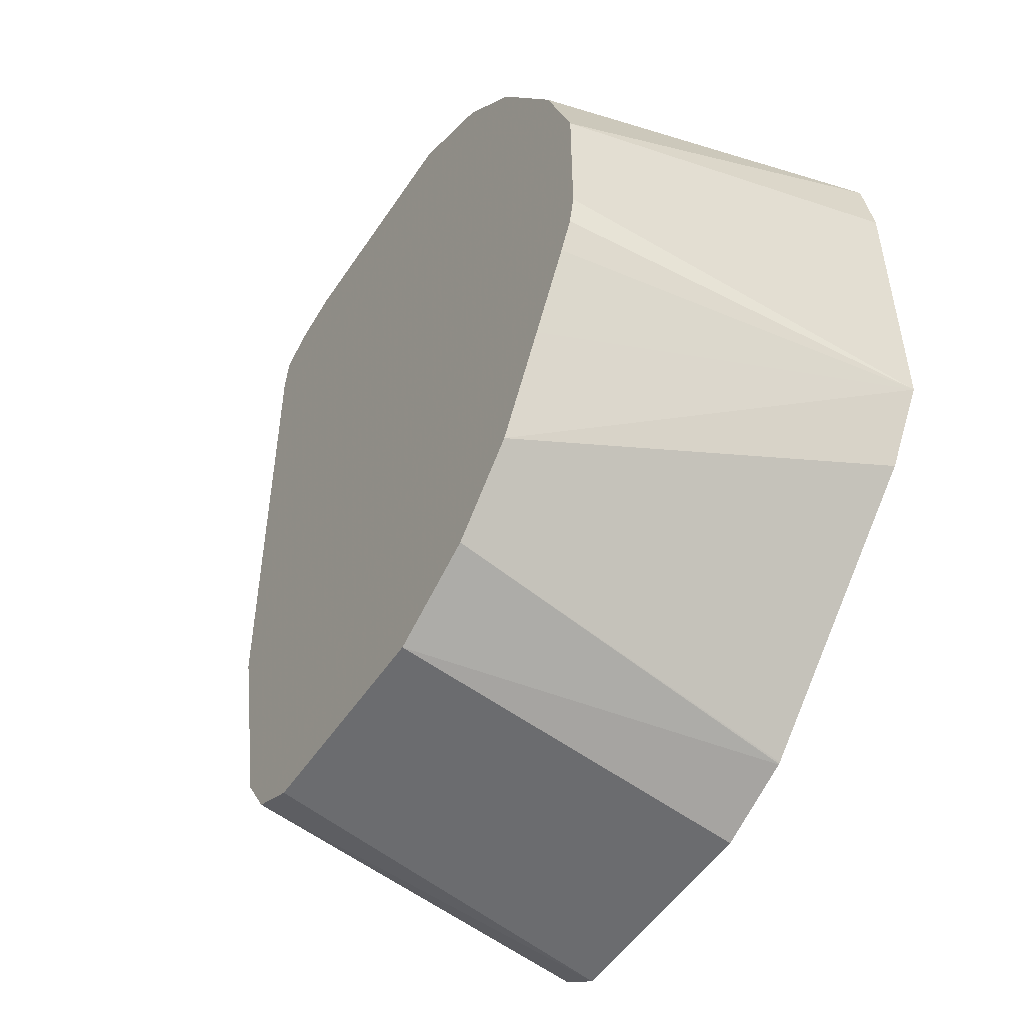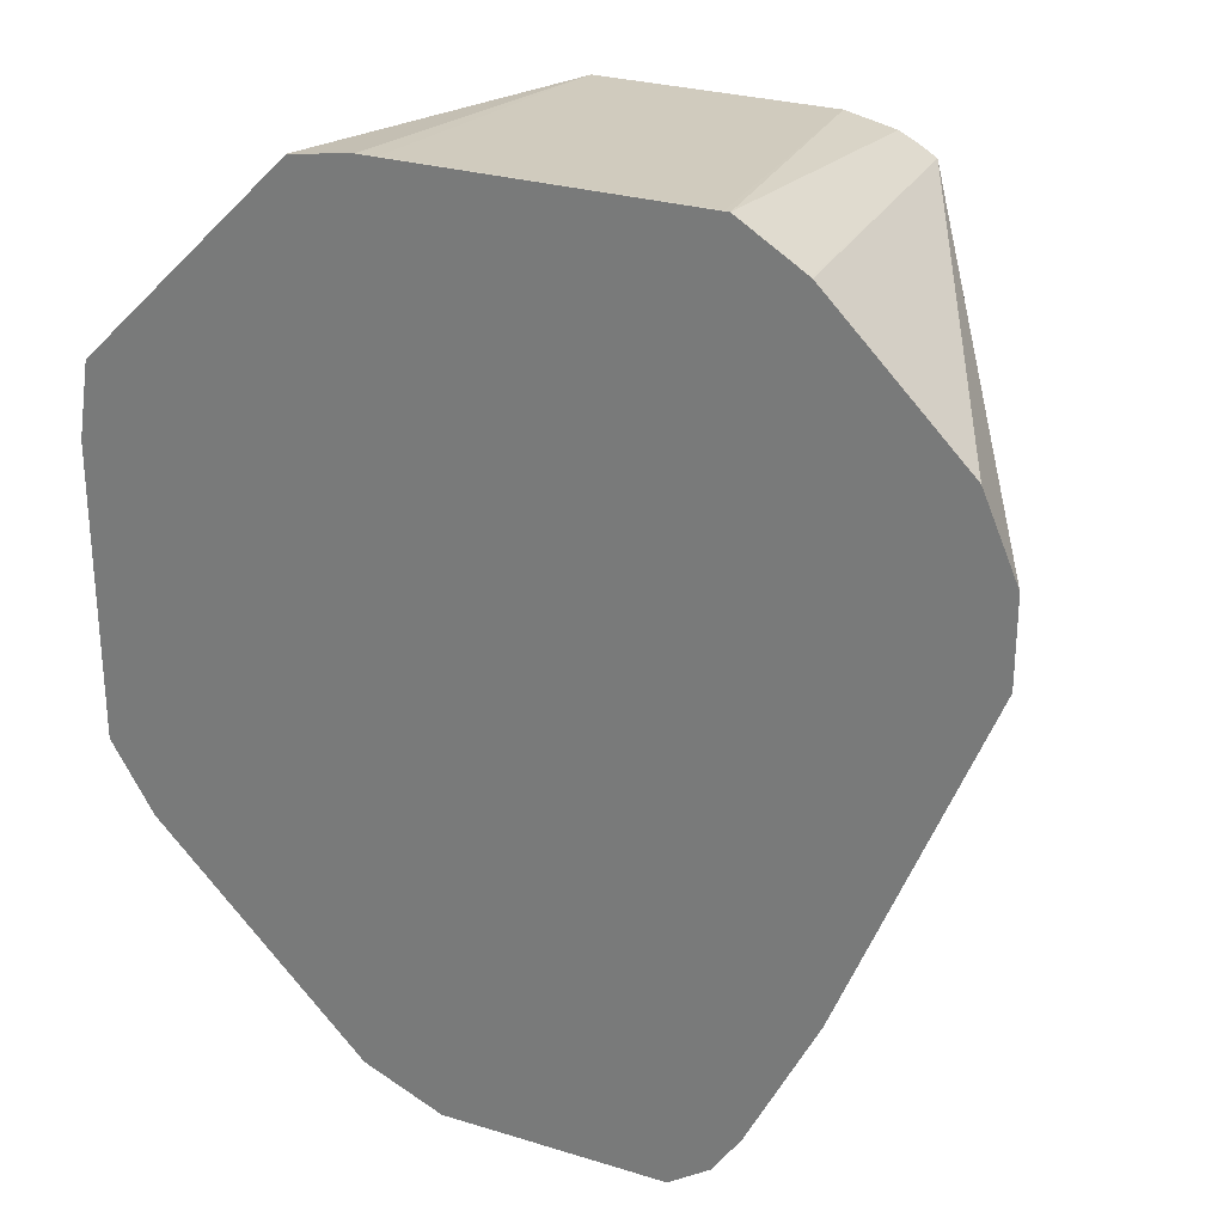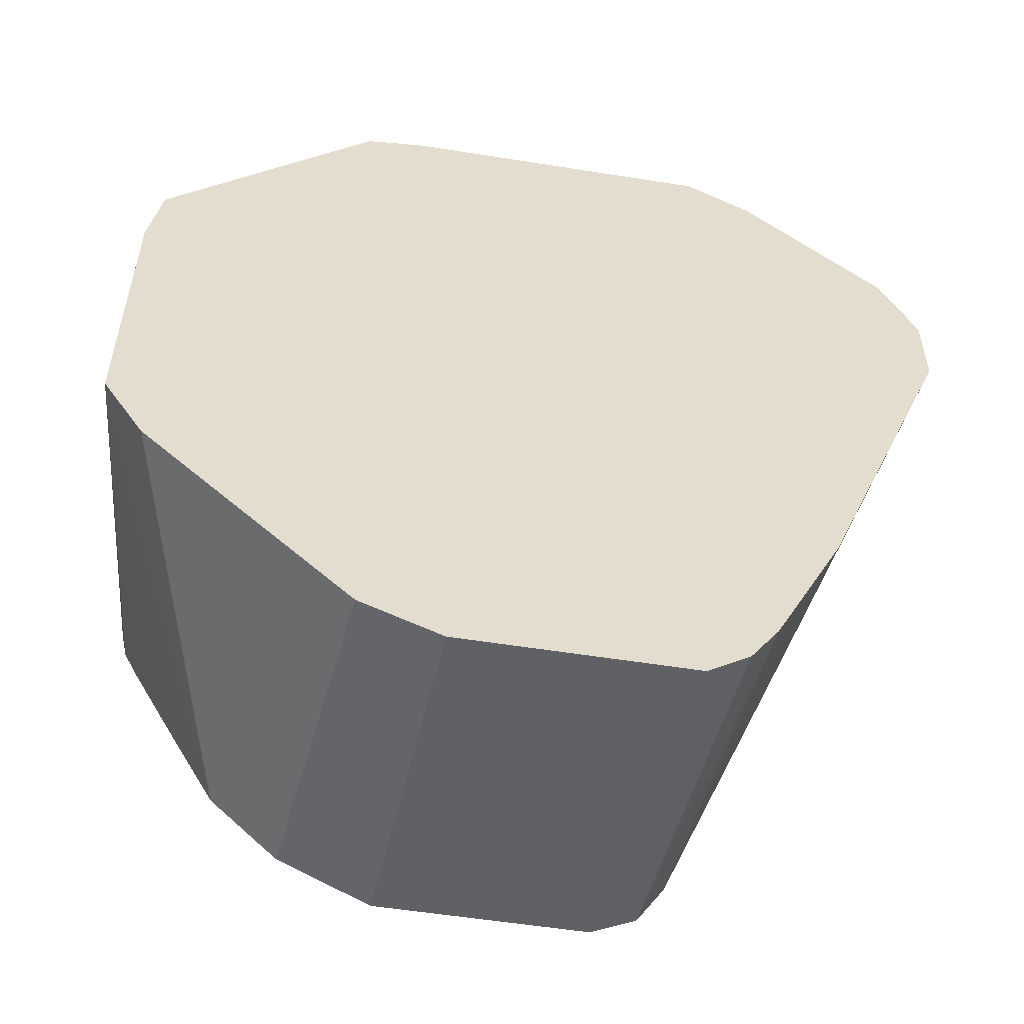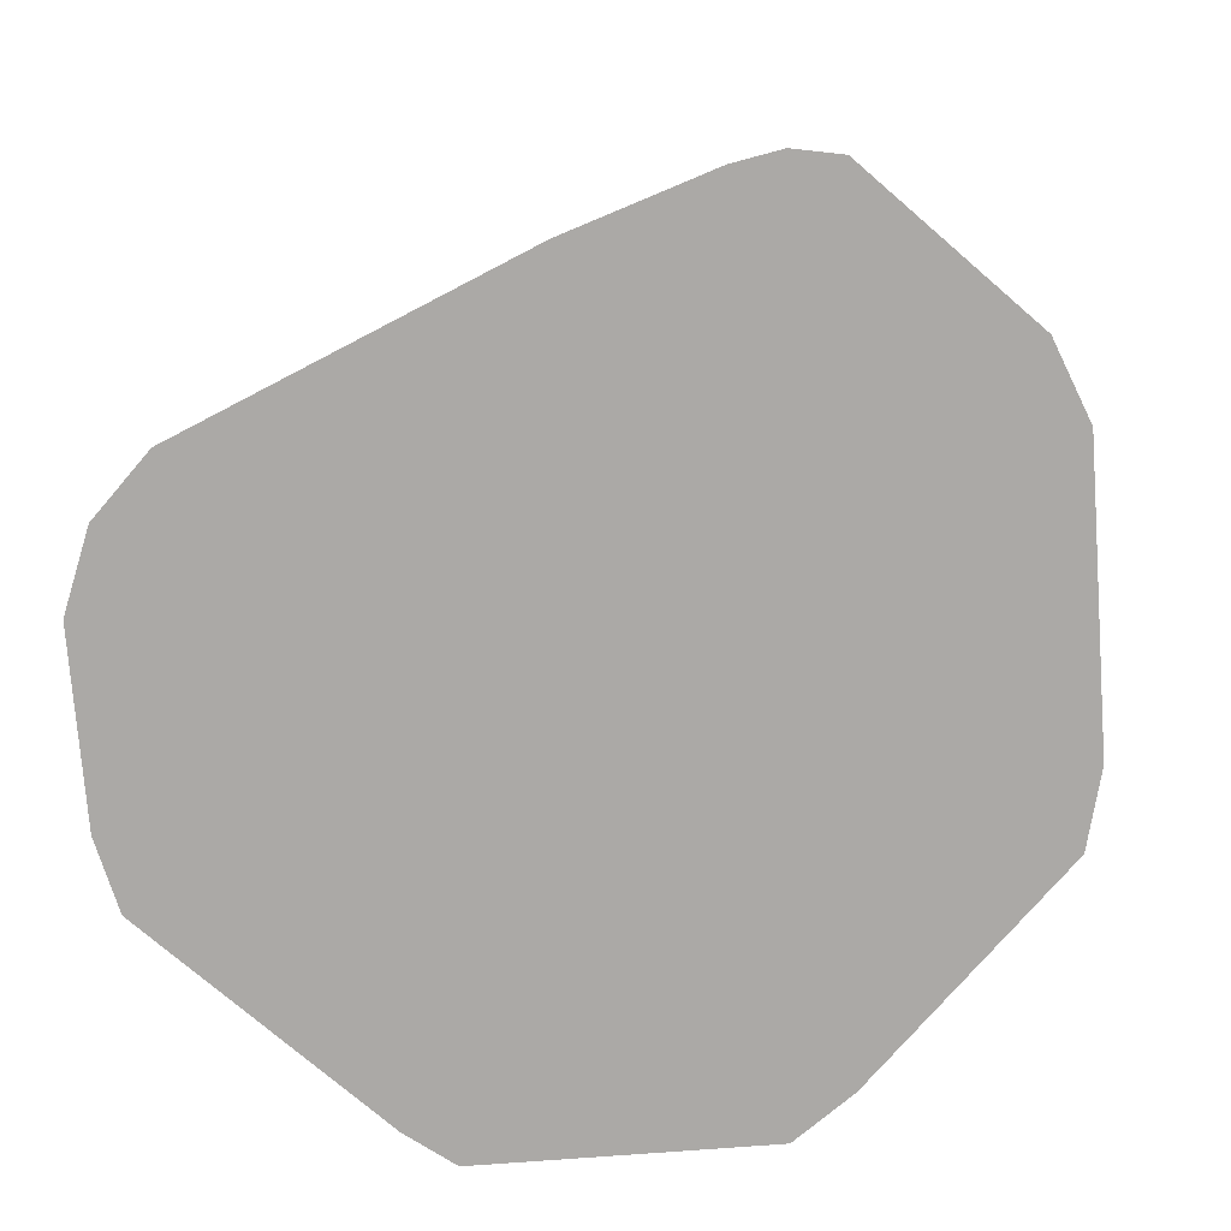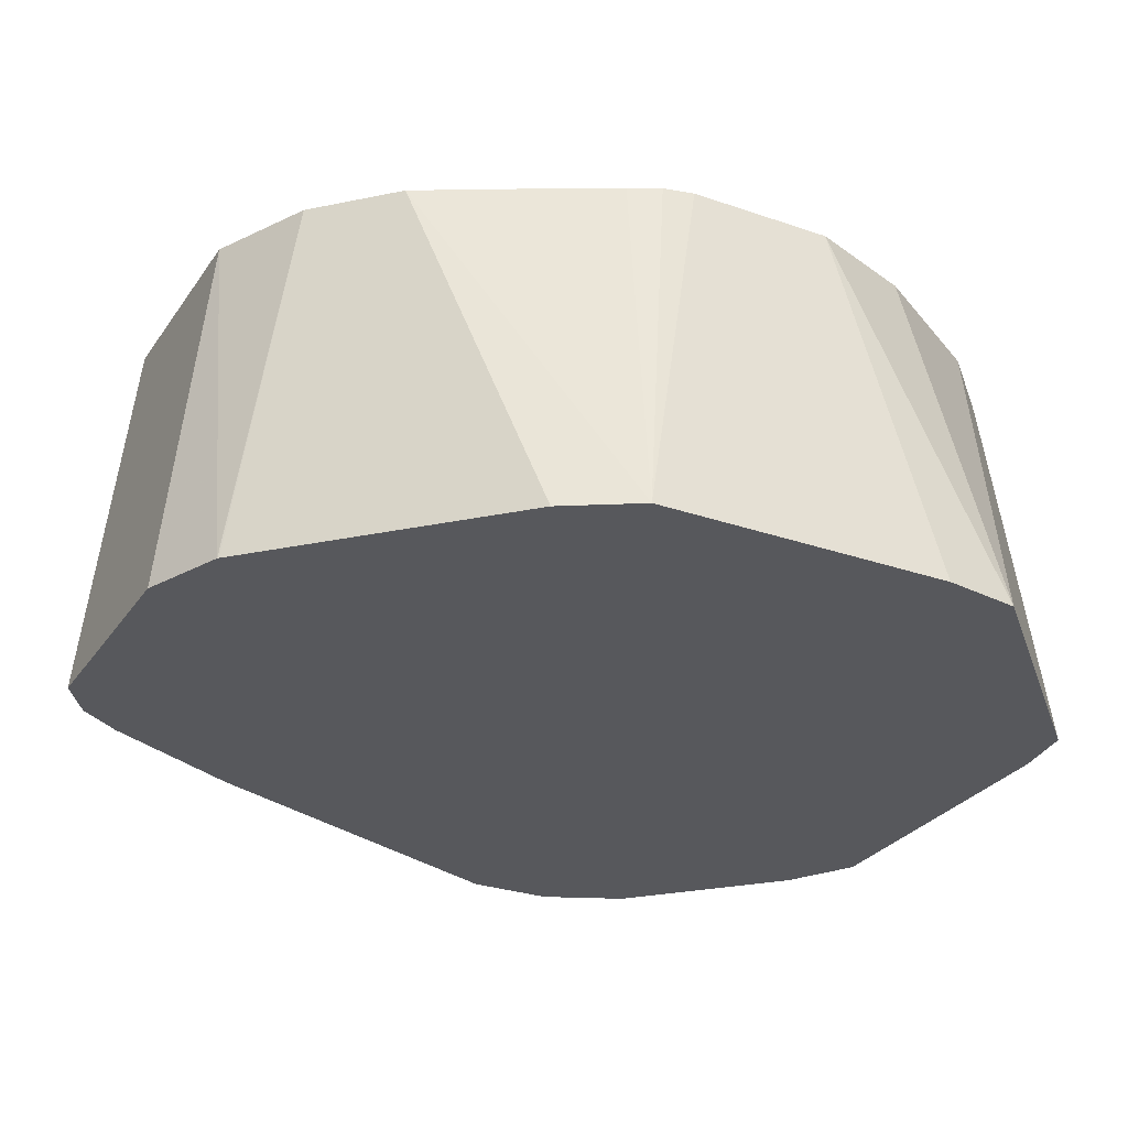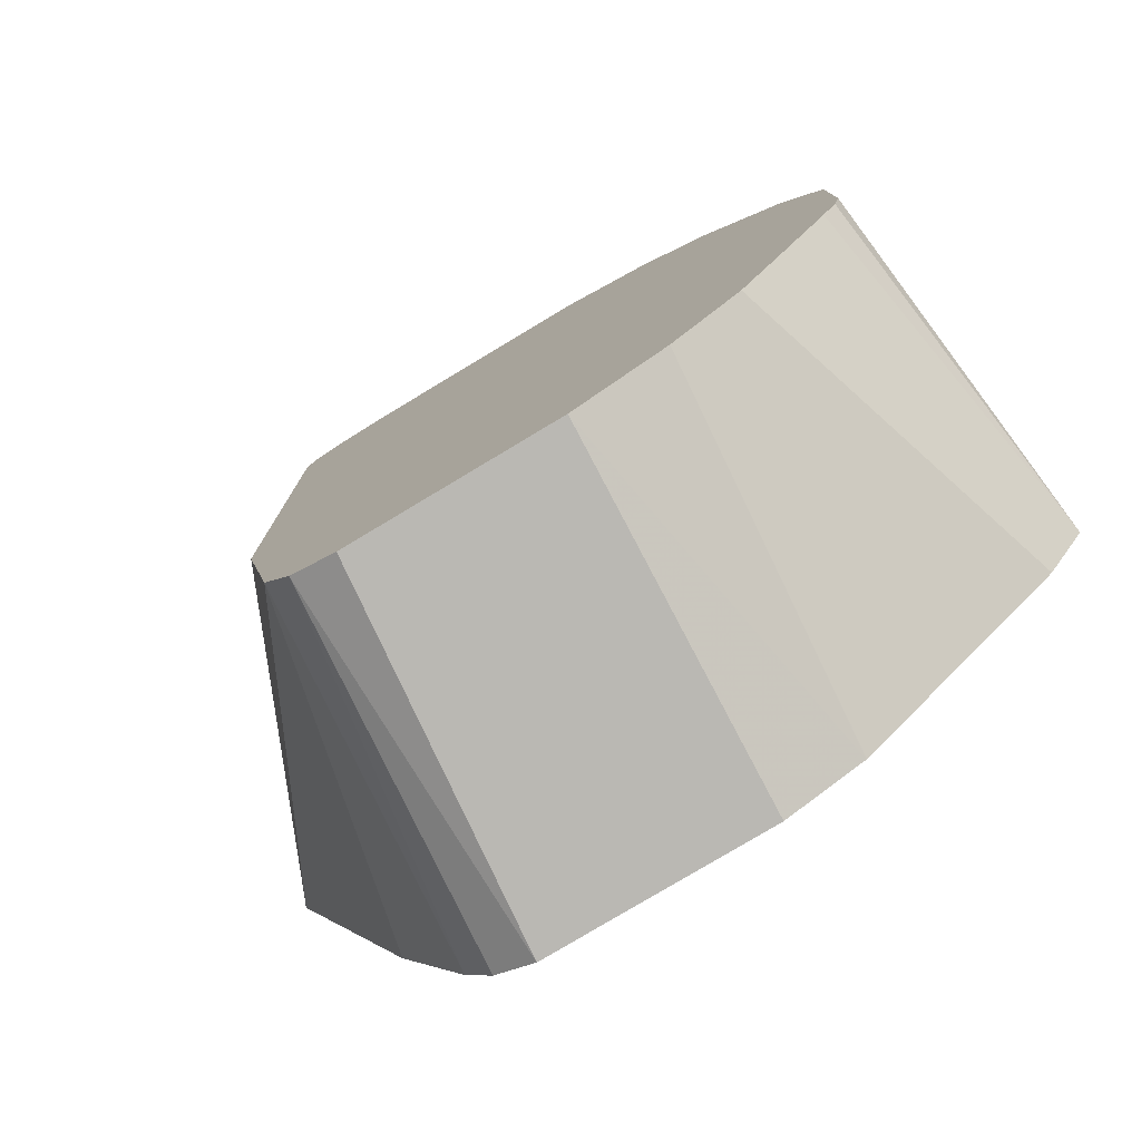
<metadata>
{"format":"obj","ext":"obj","renderer":"f3d","projection":"perspective","resolution":1024,"background":"white","views":[{"elev":-51.4,"azim":-122.5,"up":"+Z"},{"elev":27.4,"azim":25.4,"up":"+Z"},{"elev":-54.7,"azim":-9.6,"up":"+Z"},{"elev":-75.6,"azim":139.3,"up":"+Y"},{"elev":-28.4,"azim":-117.6,"up":"+Y"},{"elev":-78.6,"azim":-149.0,"up":"+Z"}]}
</metadata>
<code>
v -0.5208 -0.187 -0.1142
v -0.5182 -0.187 -0.09828
v -0.5138 -0.112 -0.1321
v -0.5208 -0.187 -0.1761
v -0.5036 -0.187 -0.08359
v -0.4893 -0.112 -0.0832
v -0.506 -0.112 -0.1105
v -0.5138 -0.112 -0.1615
v -0.5124 -0.112 -0.1676
v -0.5093 -0.112 -0.1737
v -0.5004 -0.112 -0.1901
v -0.4893 -0.112 -0.2104
v -0.5118 -0.187 -0.1909
v -0.4742 -0.187 -0.05424
v -0.4746 -0.112 -0.0685
v -0.4746 -0.112 -0.2251
v -0.4971 -0.187 -0.2056
v -0.4614 -0.187 -0.05238
v -0.455 -0.112 -0.05873
v -0.4825 -0.187 -0.2202
v -0.455 -0.112 -0.2349
v -0.4677 -0.187 -0.2349
v -0.4678 -0.187 -0.2348
v -0.4681 -0.187 -0.2346
v -0.4572 -0.1866 -0.05238
v -0.3952 -0.187 -0.05238
v -0.4056 -0.112 -0.05873
v -0.411 -0.112 -0.2349
v -0.4512 -0.187 -0.2419
v -0.3963 -0.1866 -0.05238
v -0.3817 -0.187 -0.06073
v -0.3877 -0.112 -0.06513
v -0.3916 -0.112 -0.06285
v -0.3952 -0.112 -0.06103
v -0.404 -0.187 -0.2419
v -0.4056 -0.112 -0.2321
v -0.3814 -0.187 -0.06093
v -0.3667 -0.187 -0.07561
v -0.3526 -0.187 -0.08969
v -0.3524 -0.187 -0.09012
v -0.3453 -0.187 -0.1066
v -0.3863 -0.112 -0.07173
v -0.3953 -0.187 -0.2359
v -0.4012 -0.112 -0.23
v -0.3453 -0.187 -0.1245
v -0.3863 -0.112 -0.1761
v -0.3893 -0.187 -0.2272
v -0.3951 -0.112 -0.2202
v -0.3746 -0.187 -0.1979
v -0.3865 -0.112 -0.1772
f 16 23 24
f 16 21 22
f 16 22 23
f 16 24 20
f 3 10 9
f 18 26 30
f 16 20 17
f 18 30 25
f 18 25 19
f 14 19 15
f 3 9 8
f 13 16 17
f 12 16 13
f 5 14 15
f 4 12 13
f 4 11 12
f 4 10 11
f 4 9 10
f 4 8 9
f 19 25 30
f 14 18 19
f 19 30 27
f 45 49 48
f 21 35 29
f 3 11 10
f 45 48 50
f 44 48 47
f 43 44 47
f 41 46 42
f 41 45 46
f 35 44 43
f 35 36 44
f 32 41 42
f 32 40 41
f 32 39 40
f 32 38 39
f 32 37 38
f 31 37 32
f 28 36 35
f 26 27 30
f 26 34 27
f 26 33 34
f 26 32 33
f 26 31 32
f 21 29 22
f 21 28 35
f 3 12 11
f 1 3 8
f 3 21 16
f 1 38 37
f 1 39 38
f 1 40 39
f 1 41 40
f 1 45 41
f 1 49 45
f 1 47 49
f 1 43 47
f 1 35 43
f 1 37 31
f 1 29 35
f 1 23 22
f 1 24 23
f 1 20 24
f 1 17 20
f 1 13 17
f 1 4 13
f 1 8 4
f 1 2 3
f 45 50 46
f 1 22 29
f 1 31 26
f 1 26 18
f 1 18 14
f 3 28 21
f 3 36 28
f 3 44 36
f 3 48 44
f 3 50 48
f 3 46 50
f 3 42 46
f 3 32 42
f 3 33 32
f 3 34 33
f 3 27 34
f 3 19 27
f 3 15 19
f 3 6 15
f 3 7 6
f 2 7 3
f 2 6 7
f 2 15 6
f 2 5 15
f 1 5 2
f 1 14 5
f 3 16 12
f 47 48 49

</code>
